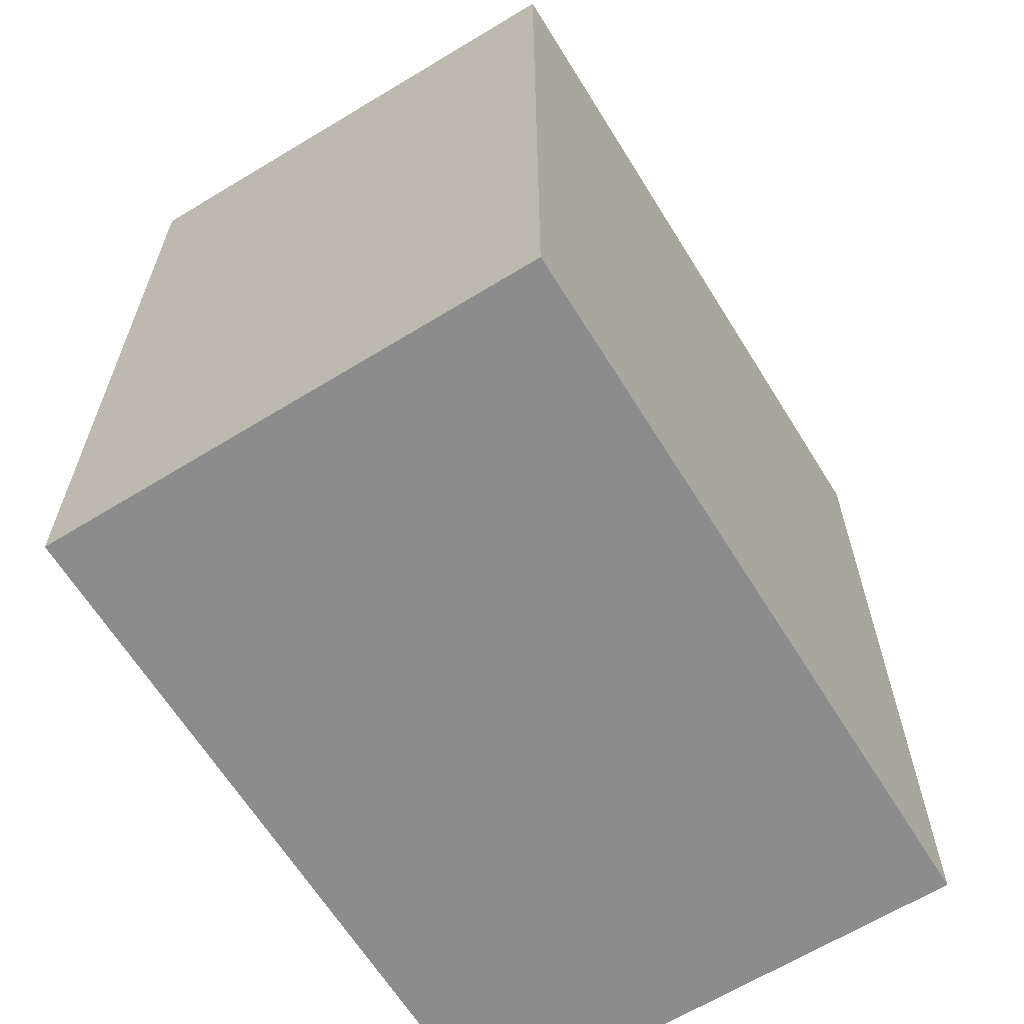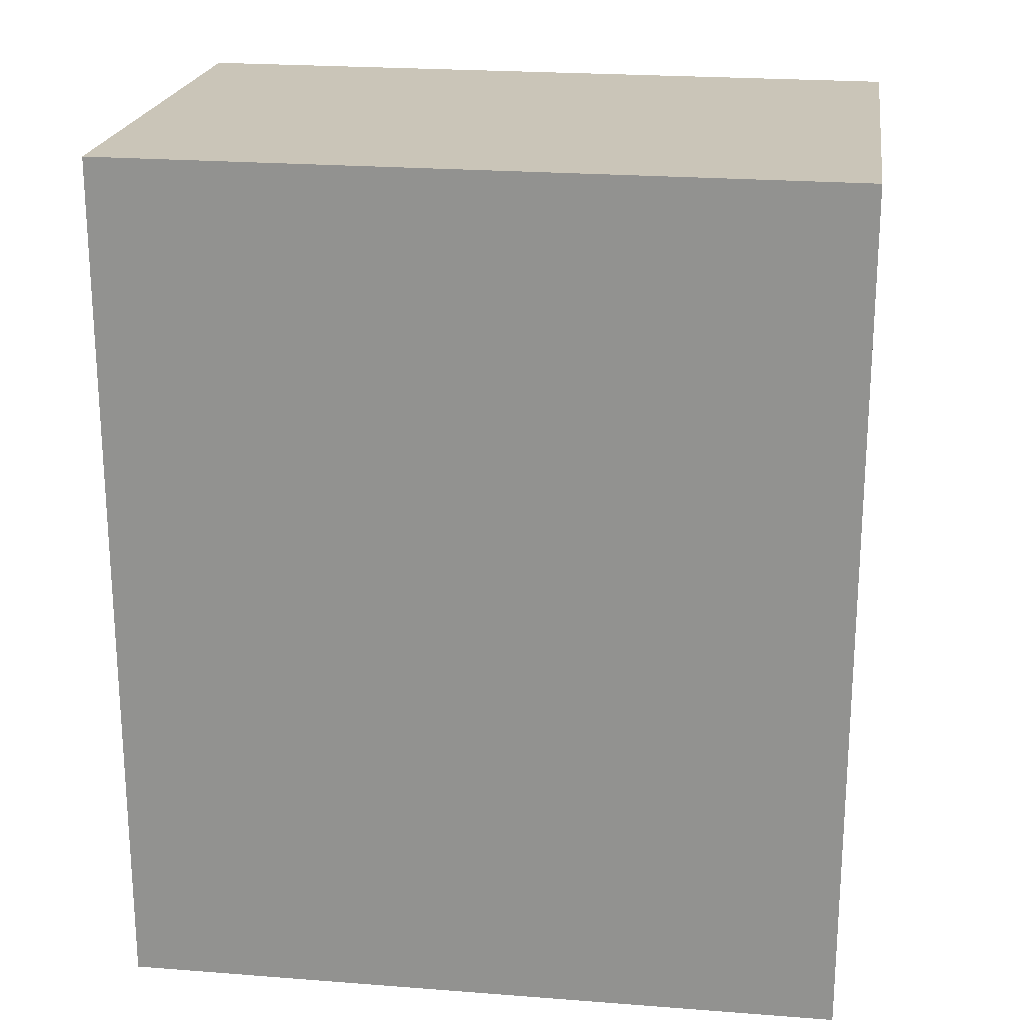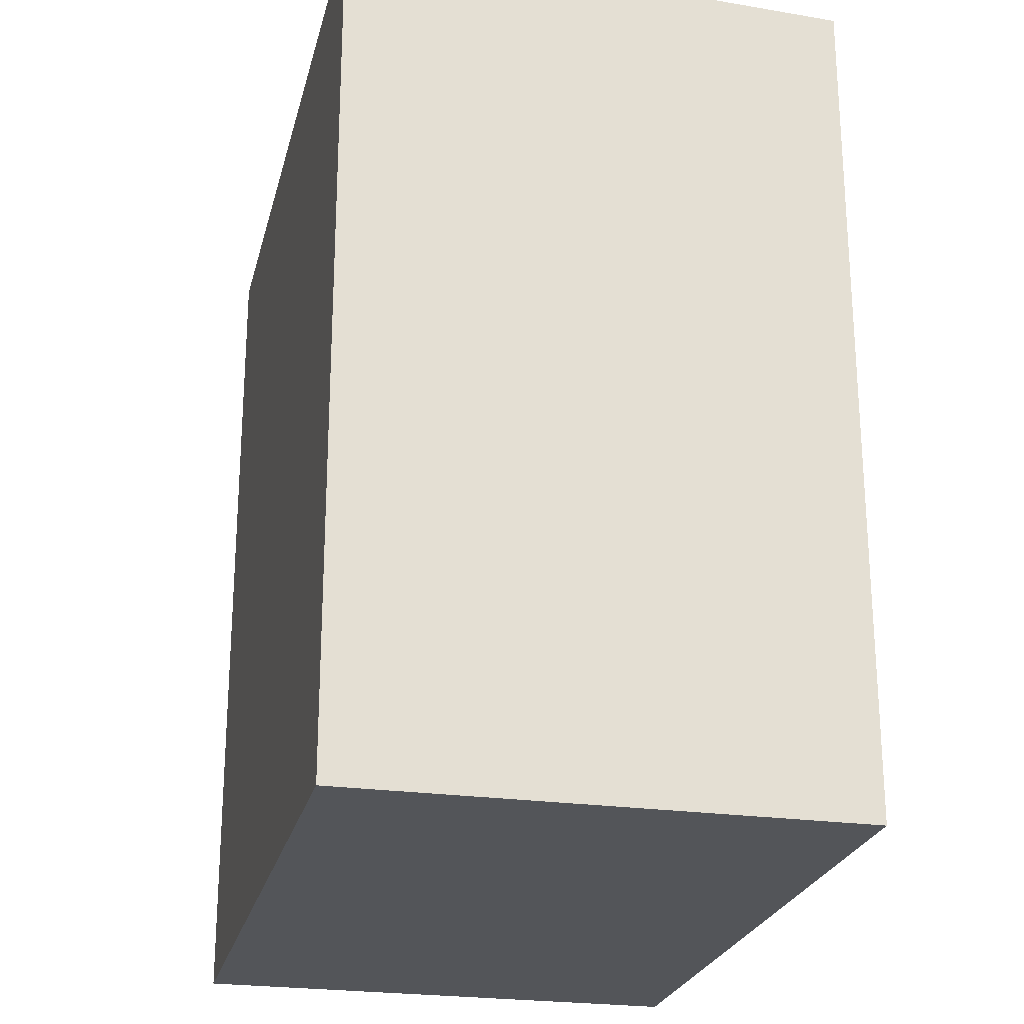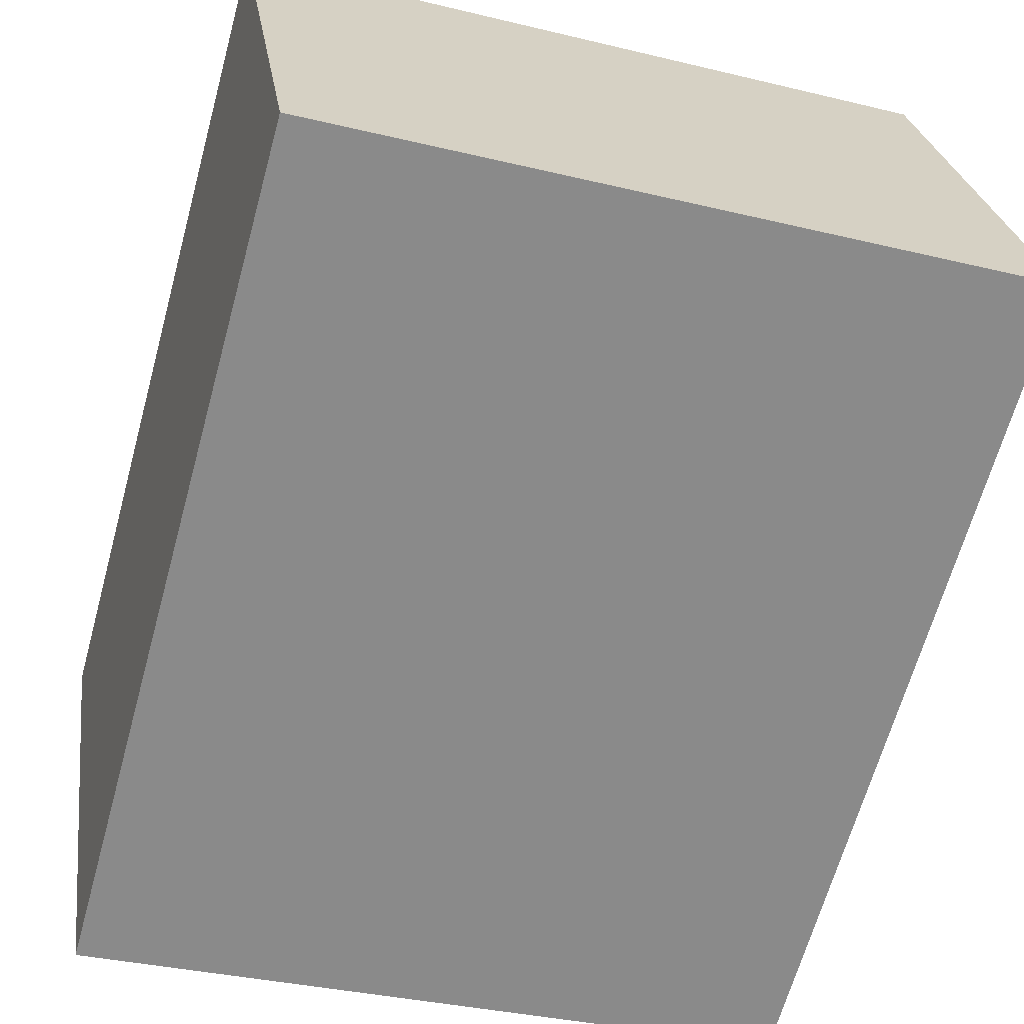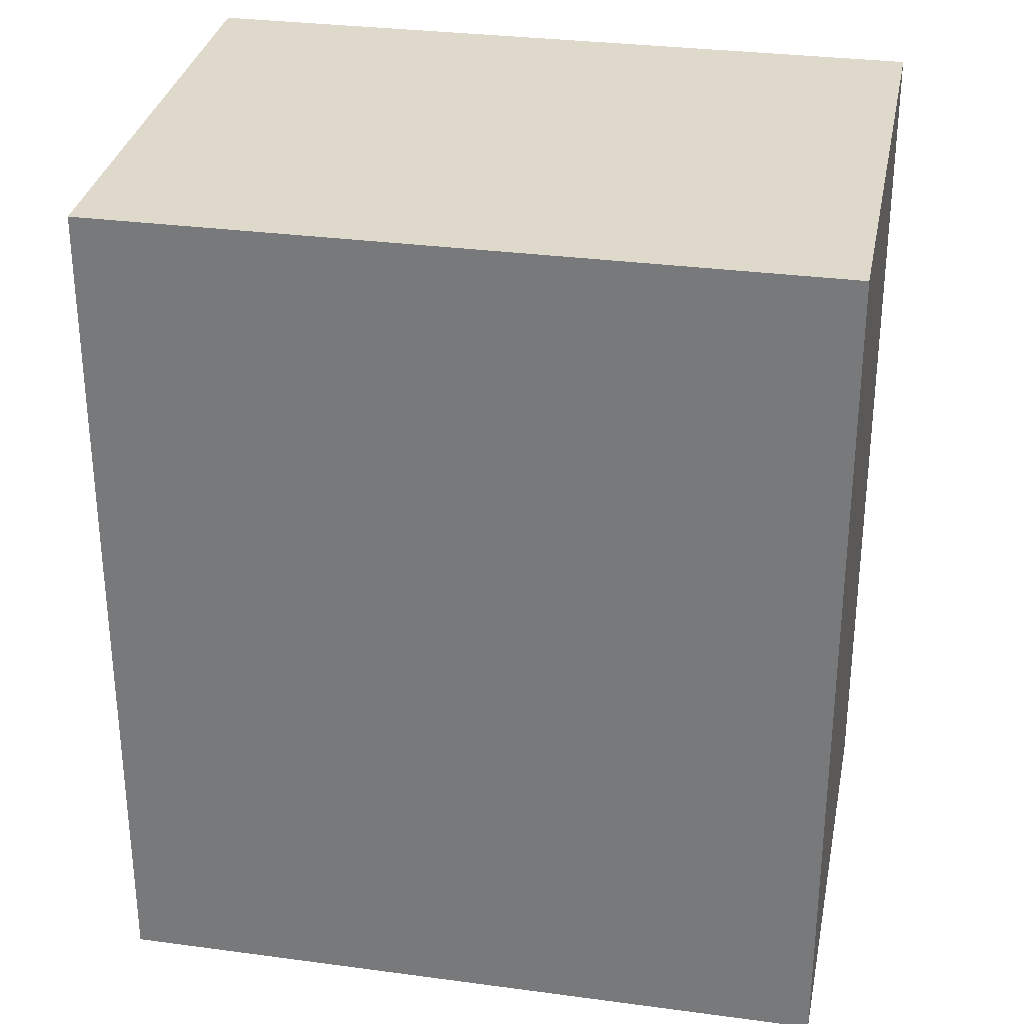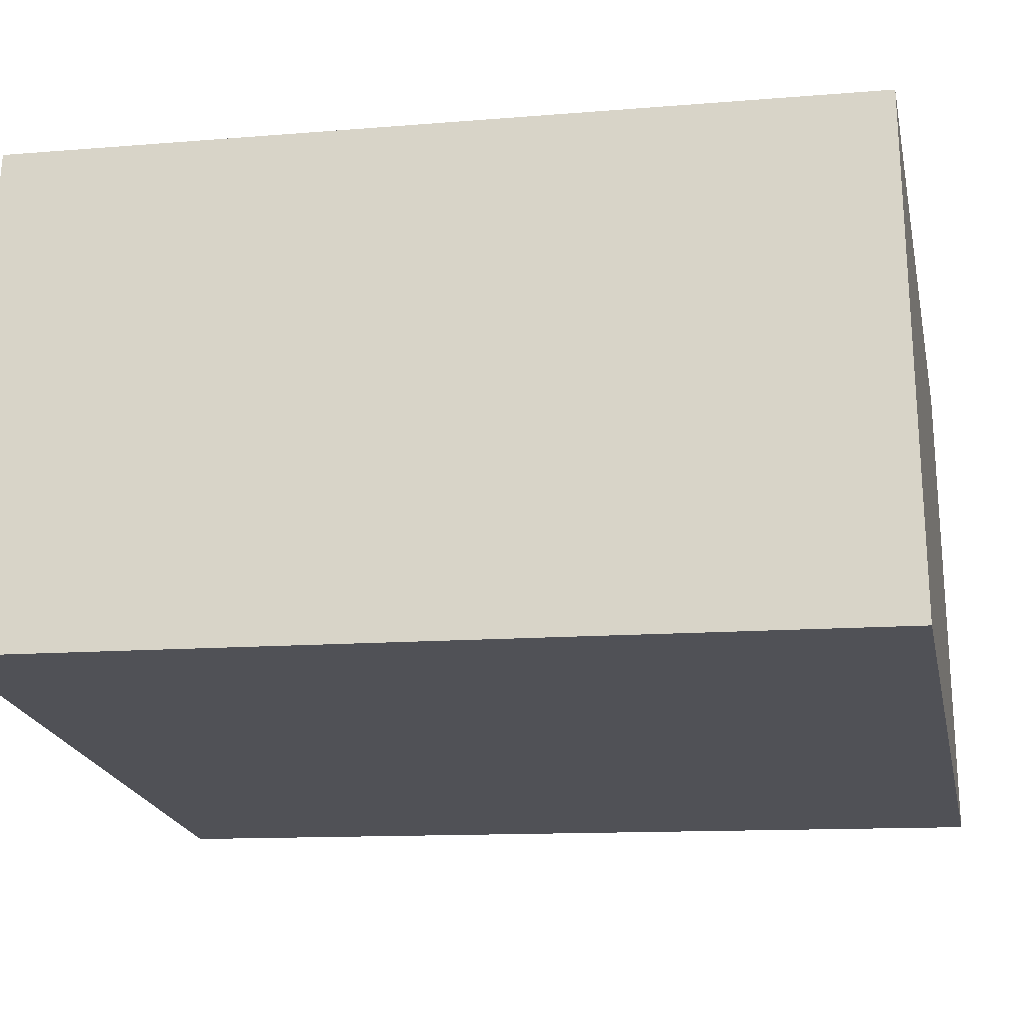
<metadata>
{"format":"obj","ext":"obj","renderer":"f3d","projection":"perspective","resolution":1024,"background":"white","views":[{"elev":-64.3,"azim":-67.0,"up":"+Y"},{"elev":22.4,"azim":179.0,"up":"+Y"},{"elev":-24.3,"azim":-111.9,"up":"+Y"},{"elev":-65.5,"azim":-15.4,"up":"+Z"},{"elev":30.4,"azim":2.3,"up":"+Y"},{"elev":-11.7,"azim":101.6,"up":"+Z"}]}
</metadata>
<code>
v  18.17 21.56 2.793
v  1.95 22.03 -12.63
v  0.0004603 21.56 -0.0006834
v  20.12 22.03 -9.834
v  18.17 -1.711e-16 2.794
v  1.95 7.731e-16 -12.63
v  20.12 6.021e-16 -9.833
v  0 0 0
g defaultobject
f 1 2 3
f 2 1 4
f 5 6 7
f 6 5 8
f 2 7 6
f 7 2 4
f 7 1 5
f 1 7 4
f 5 3 8
f 3 5 1
f 3 6 8
f 6 3 2

</code>
